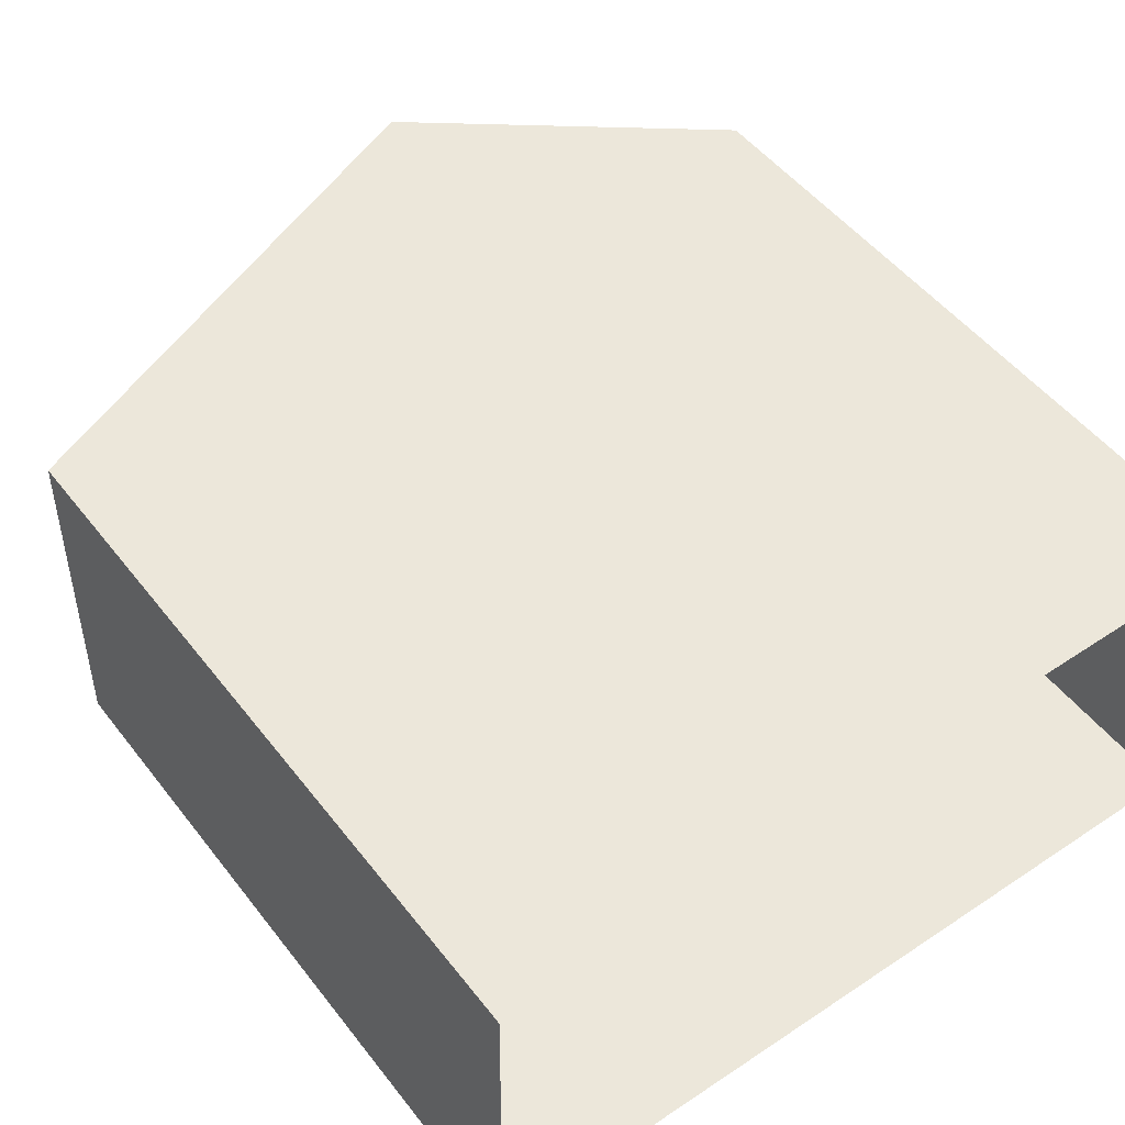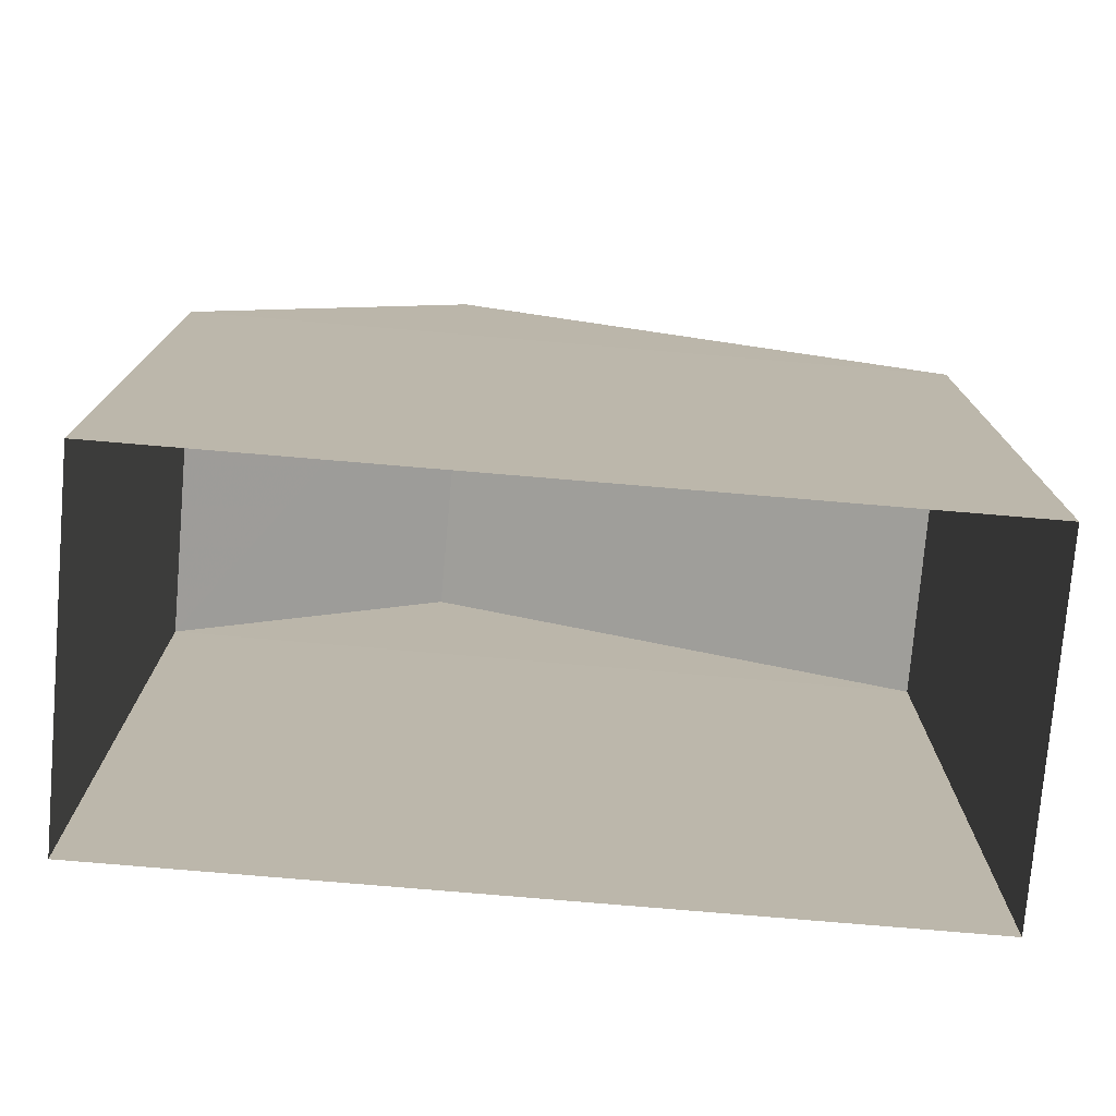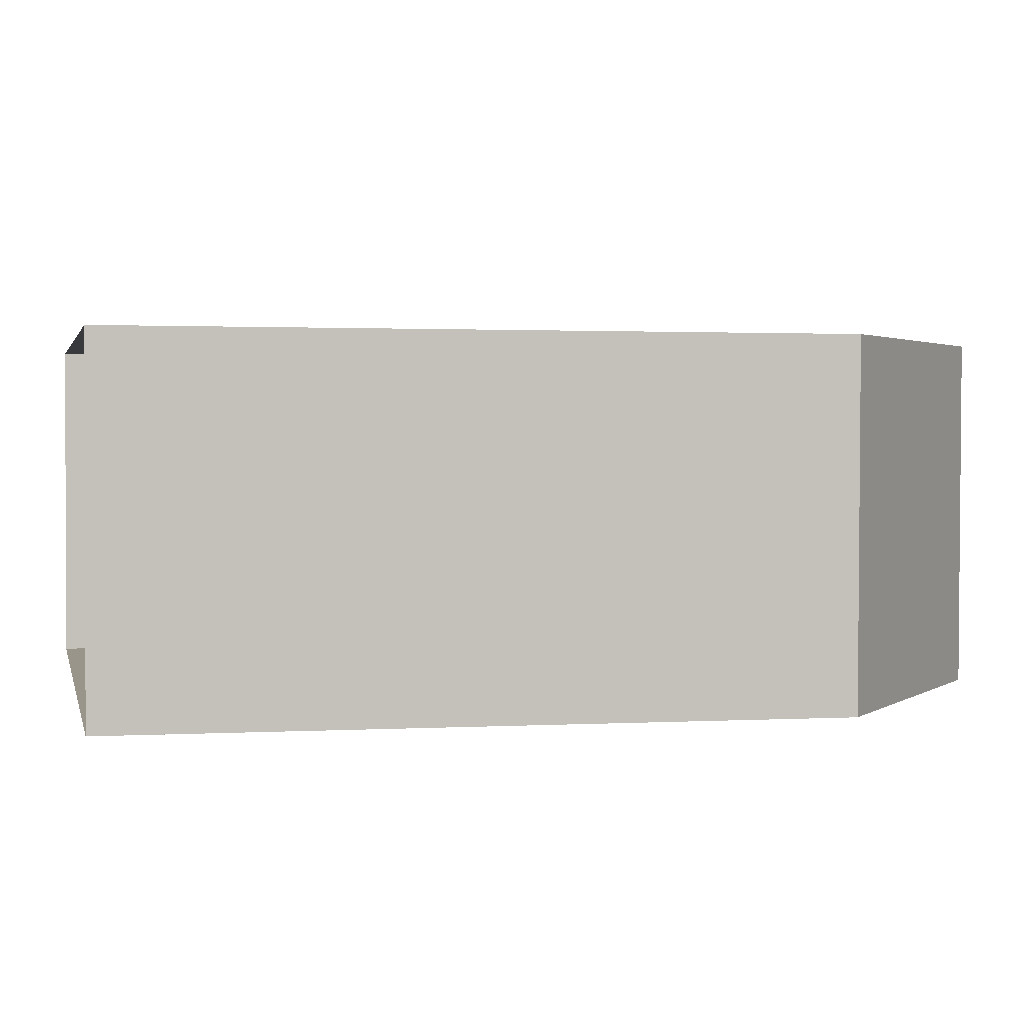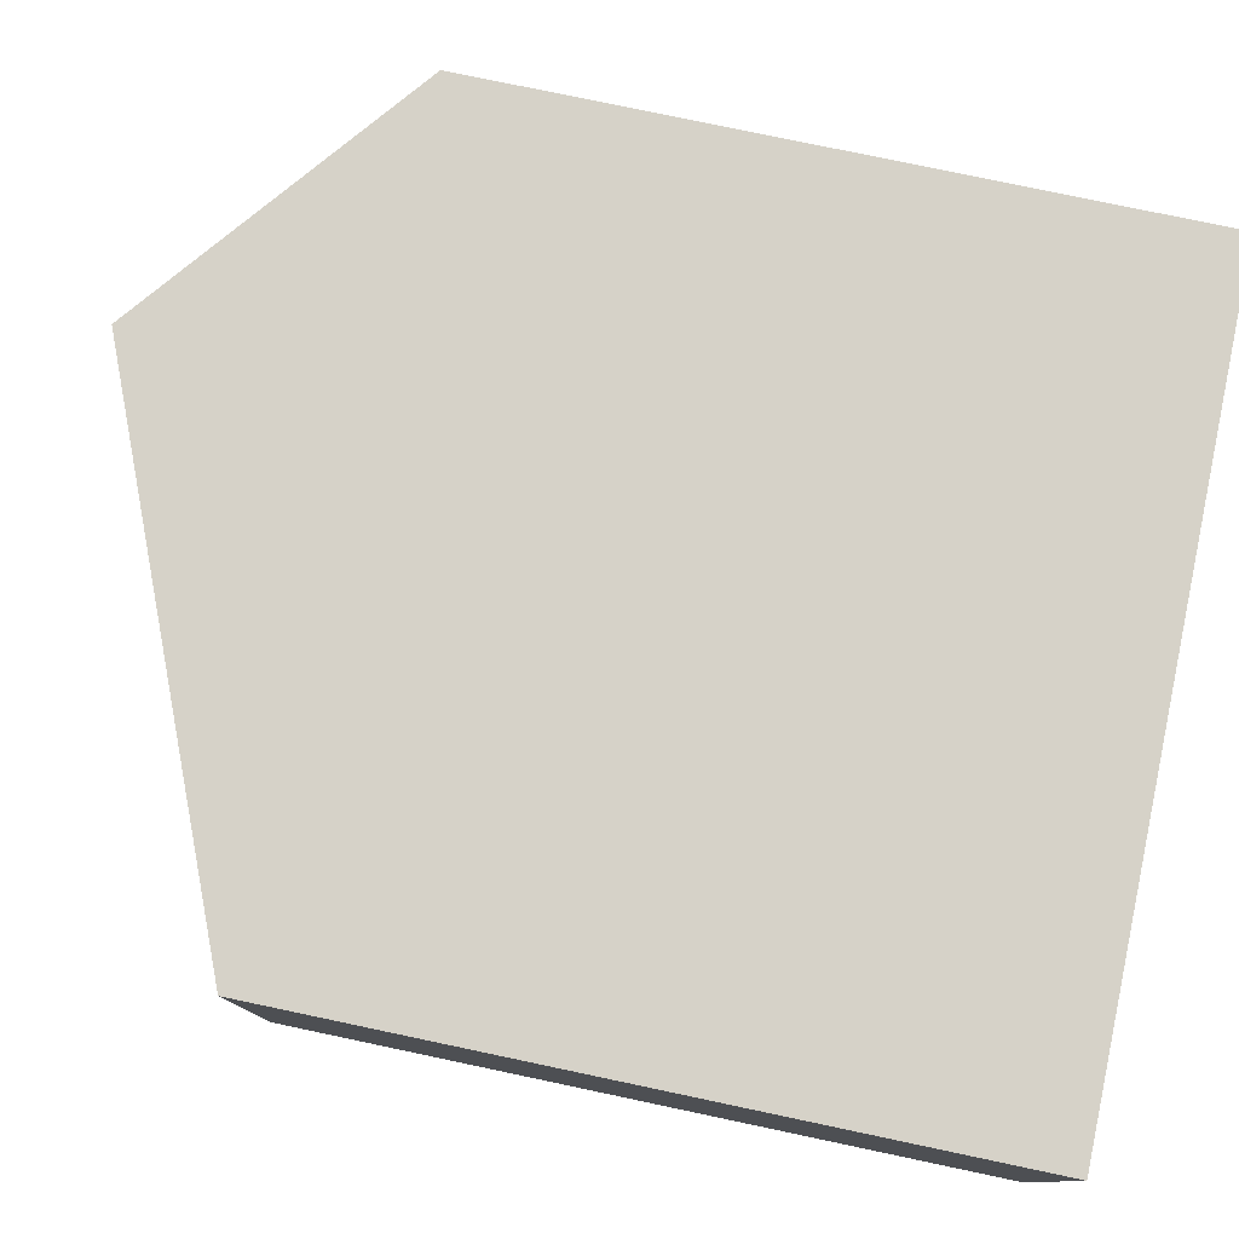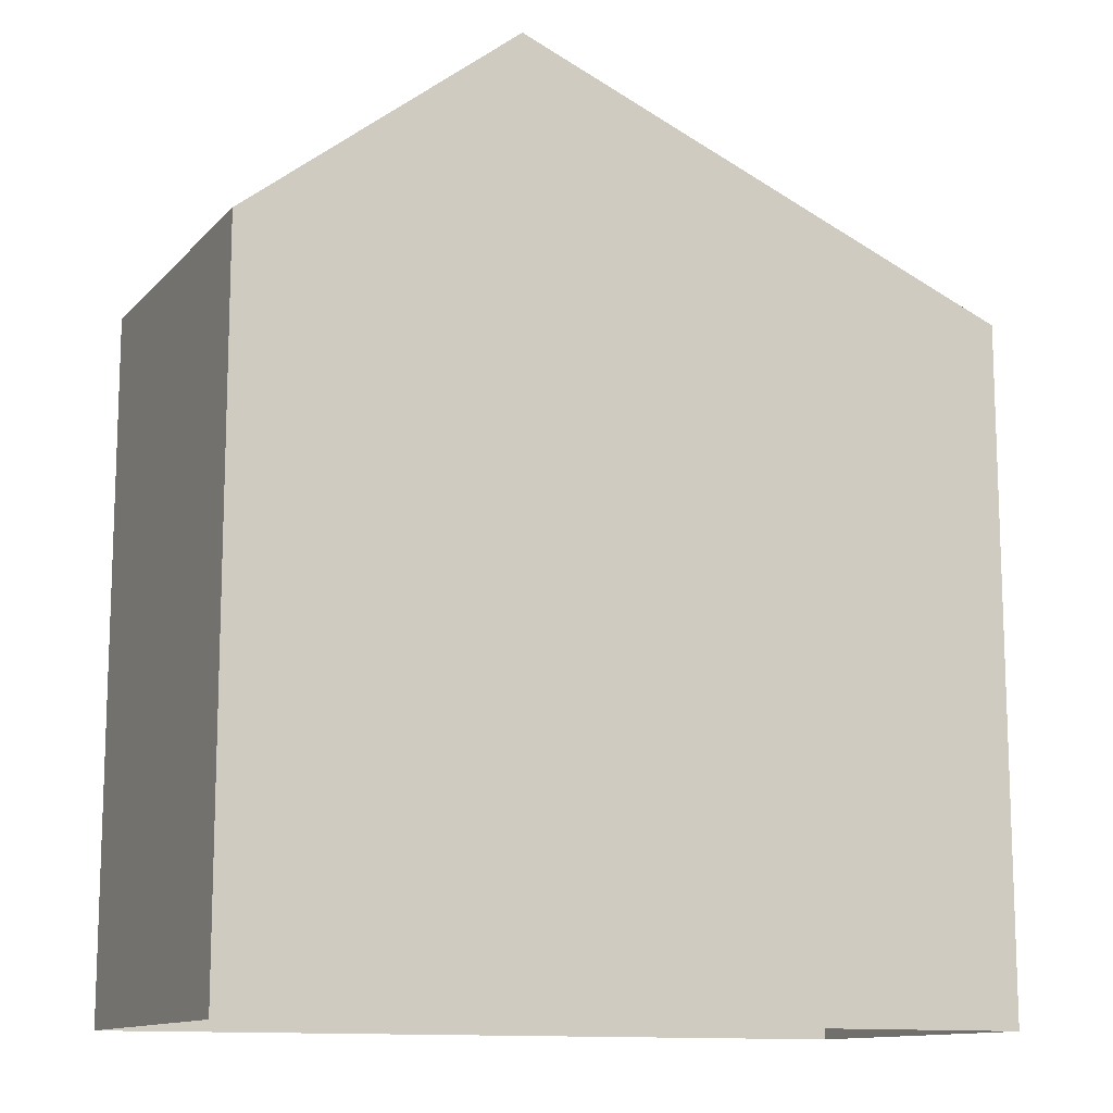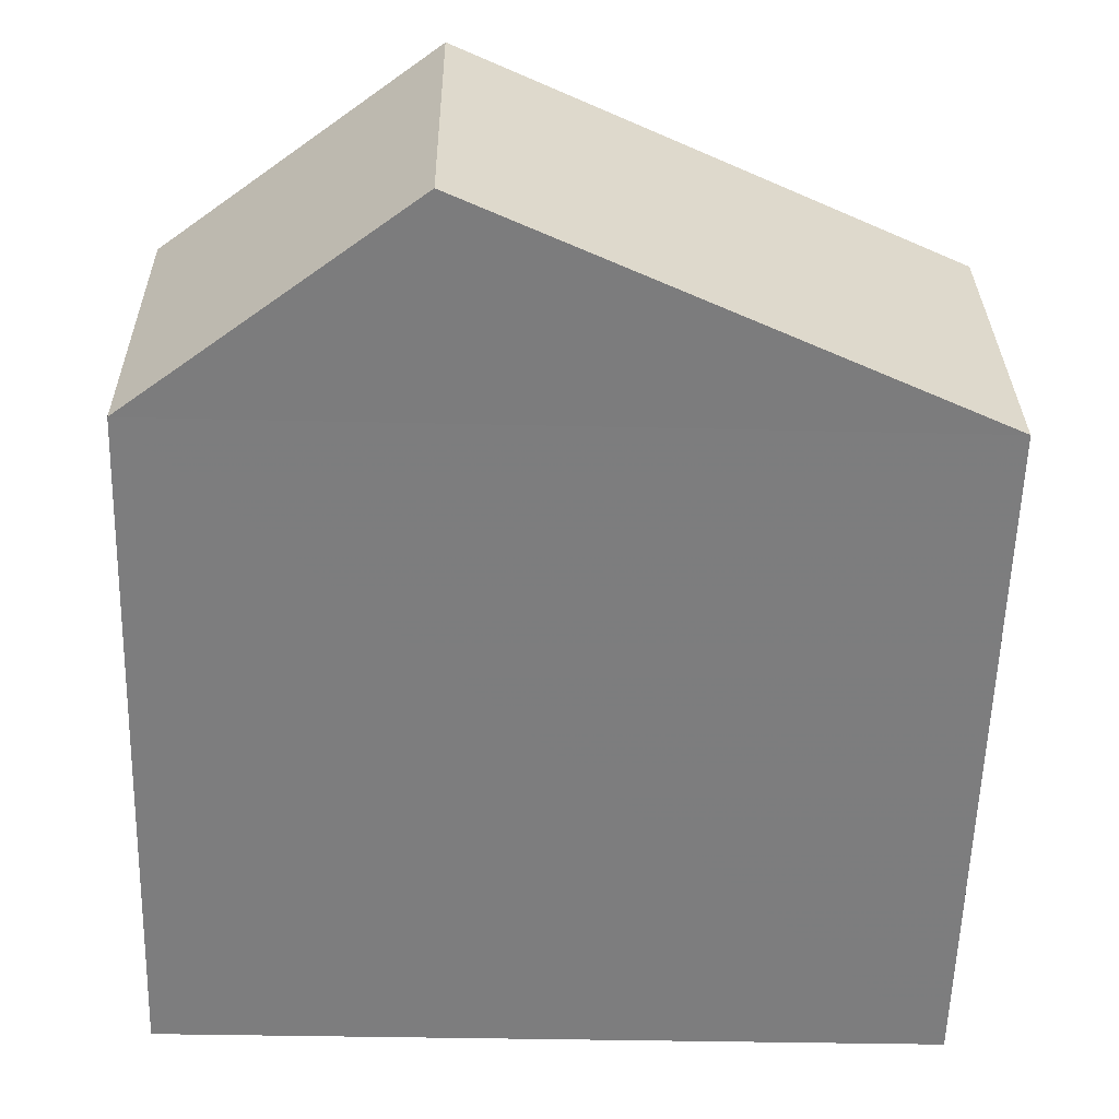
<metadata>
{"format":"obj","ext":"obj","renderer":"f3d","projection":"perspective","resolution":1024,"background":"white","views":[{"elev":50.6,"azim":143.6,"up":"+Y"},{"elev":-76.2,"azim":-4.1,"up":"+Z"},{"elev":1.3,"azim":-102.1,"up":"+Y"},{"elev":79.0,"azim":102.0,"up":"+Y"},{"elev":-12.3,"azim":-24.5,"up":"+Z"},{"elev":-59.0,"azim":-1.7,"up":"+Y"}]}
</metadata>
<code>
v -3.738e+05 -1.035e+05 26.68
v -3.738e+05 -1.035e+05 26.68
v -3.739e+05 -1.035e+05 26.69
v -3.739e+05 -1.035e+05 26.69
v -3.739e+05 -1.035e+05 35.2
v -3.739e+05 -1.035e+05 35.2
v -3.739e+05 -1.035e+05 37.85
v -3.739e+05 -1.035e+05 37.84
v -3.738e+05 -1.035e+05 35.19
v -3.738e+05 -1.035e+05 35.19
f 1 2 3
f 4 1 3
f 5 6 7
f 8 5 7
f 7 9 8
f 7 10 9
f 3 2 6
f 6 10 7
f 6 2 10
f 6 4 3
f 6 5 4
f 10 2 1
f 9 10 1
f 9 1 5
f 9 5 8
f 1 4 5

</code>
